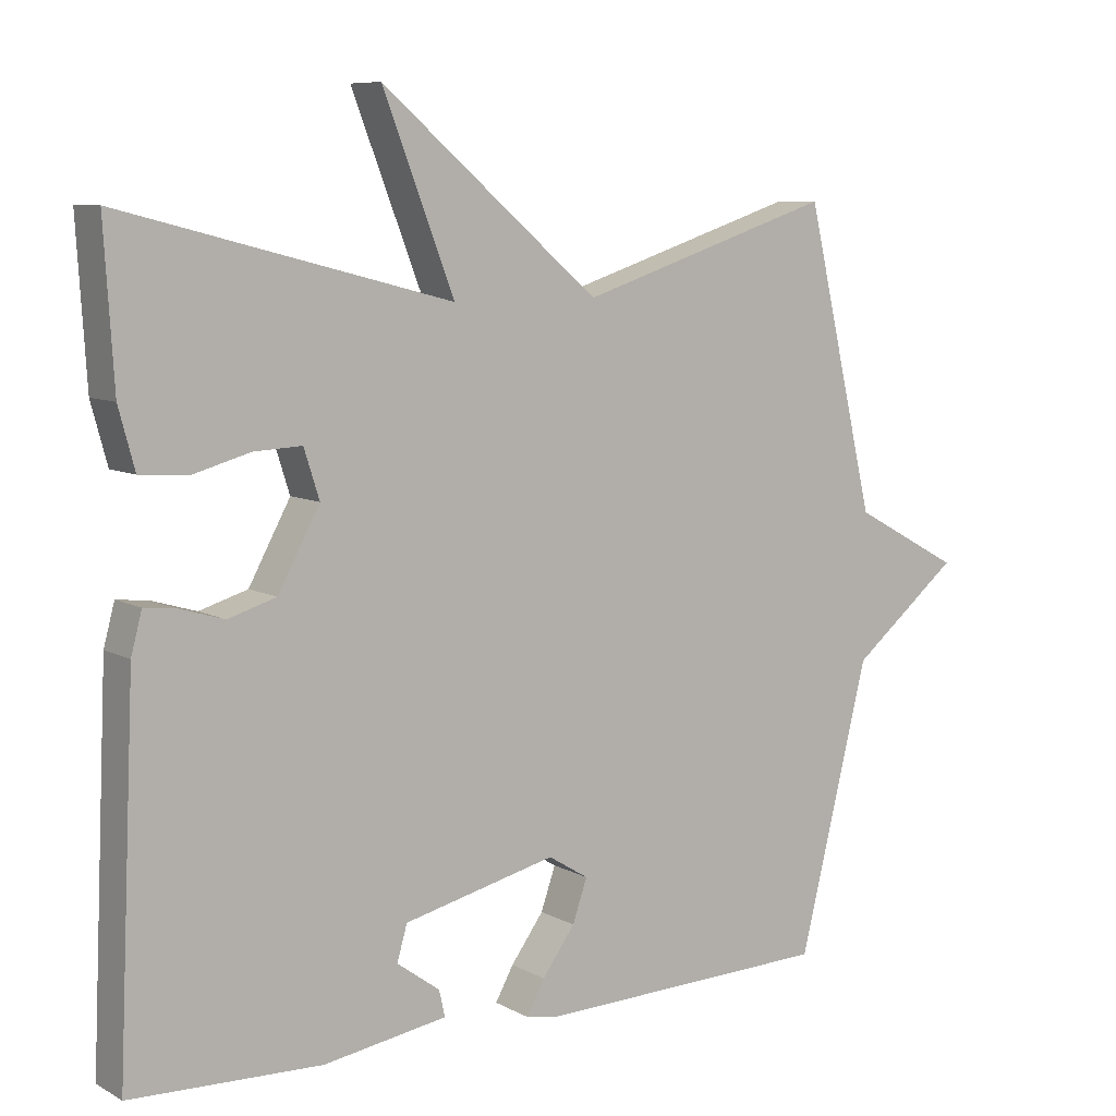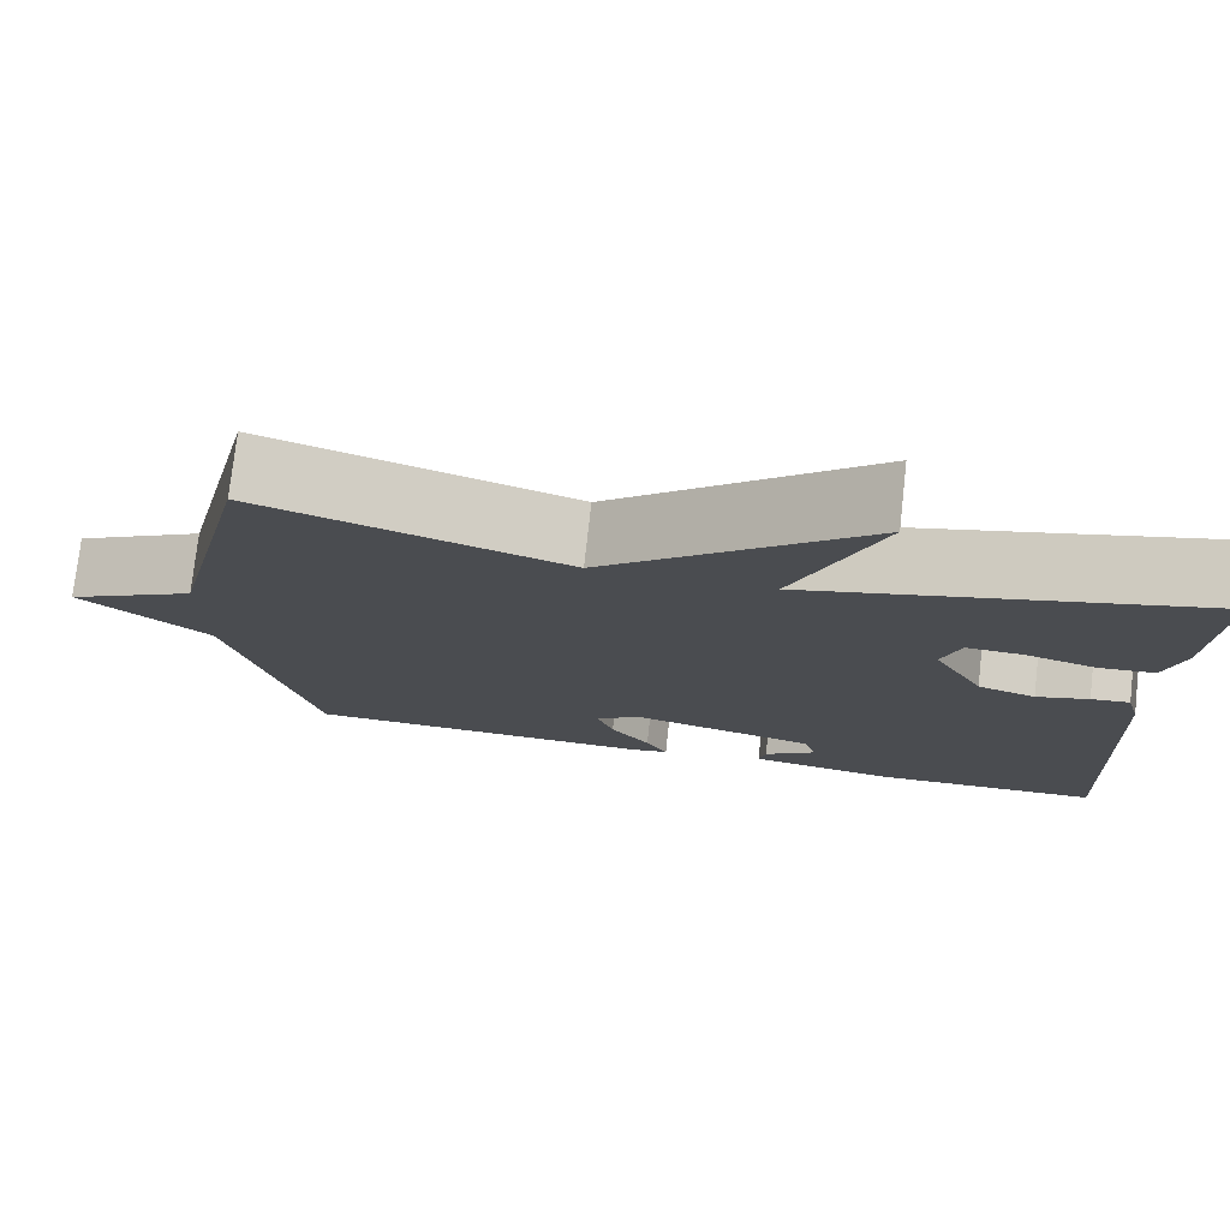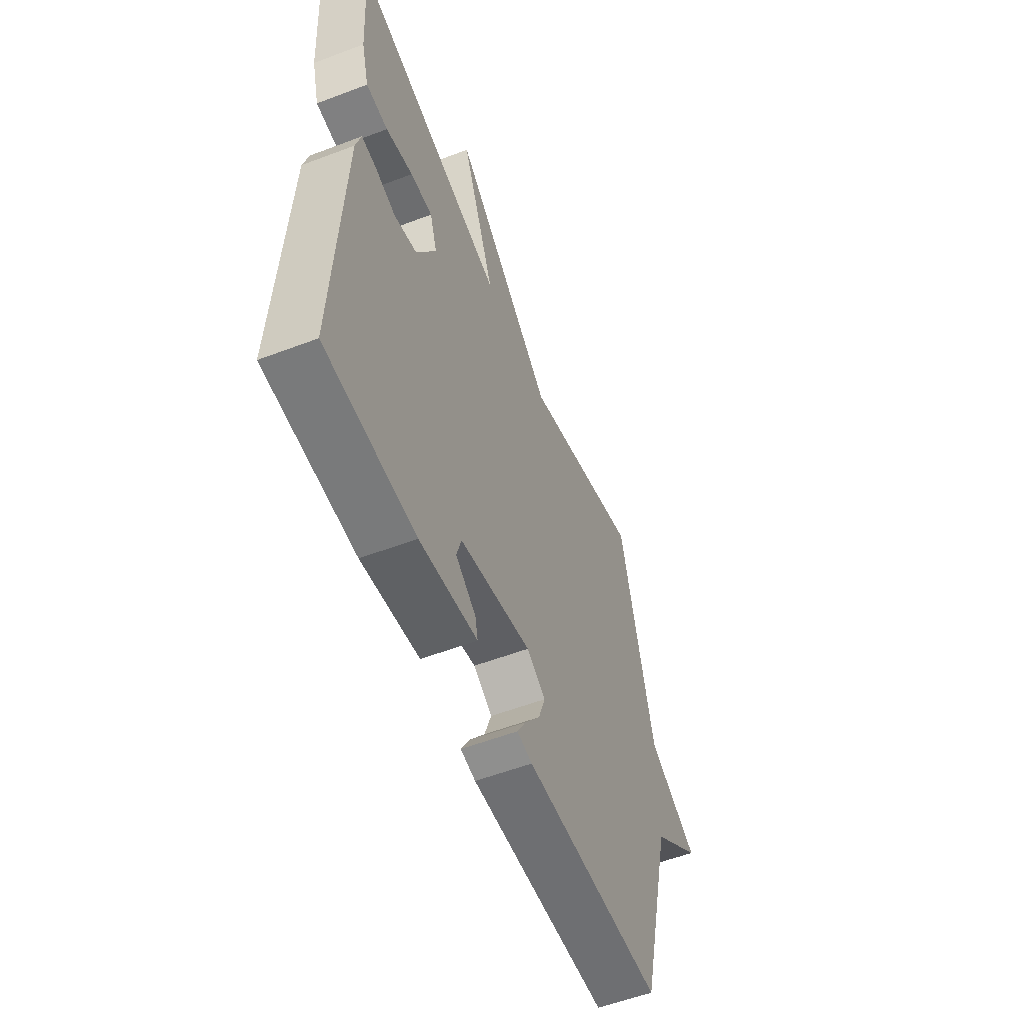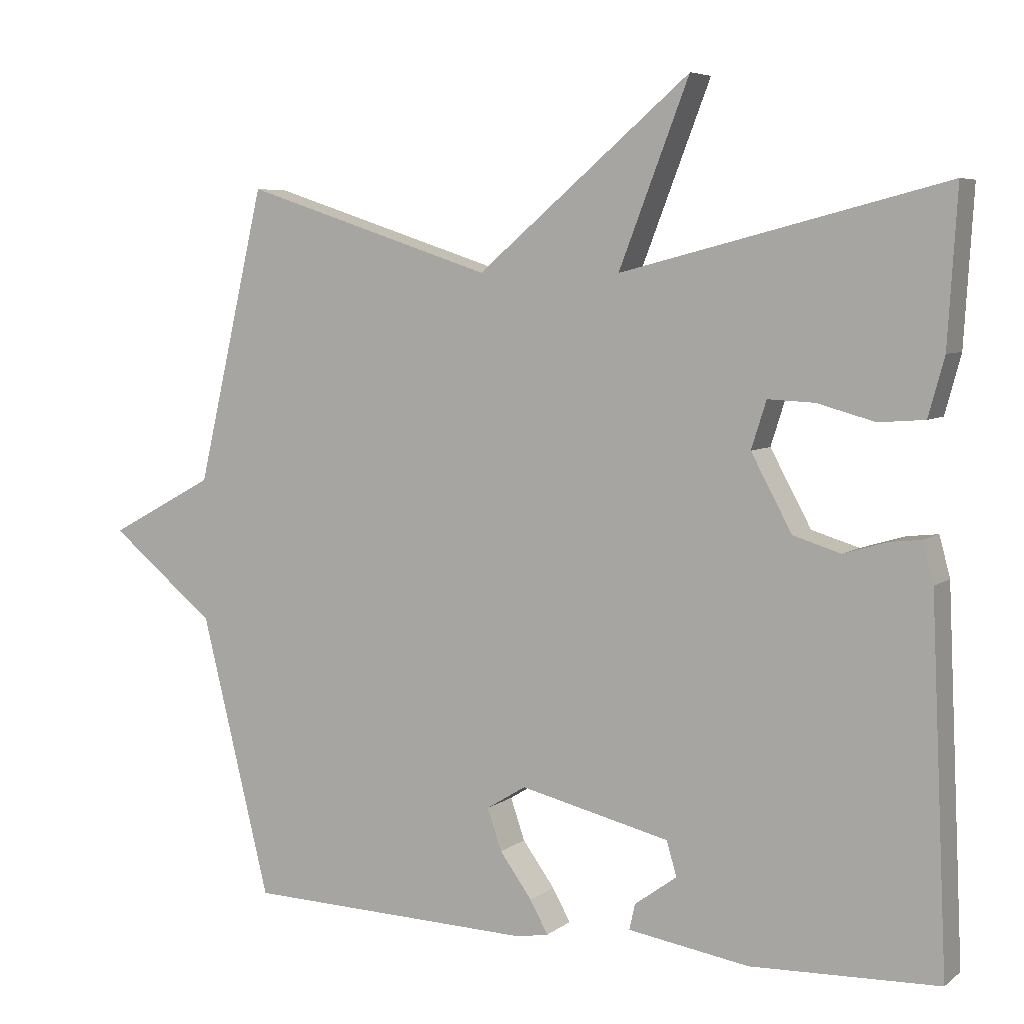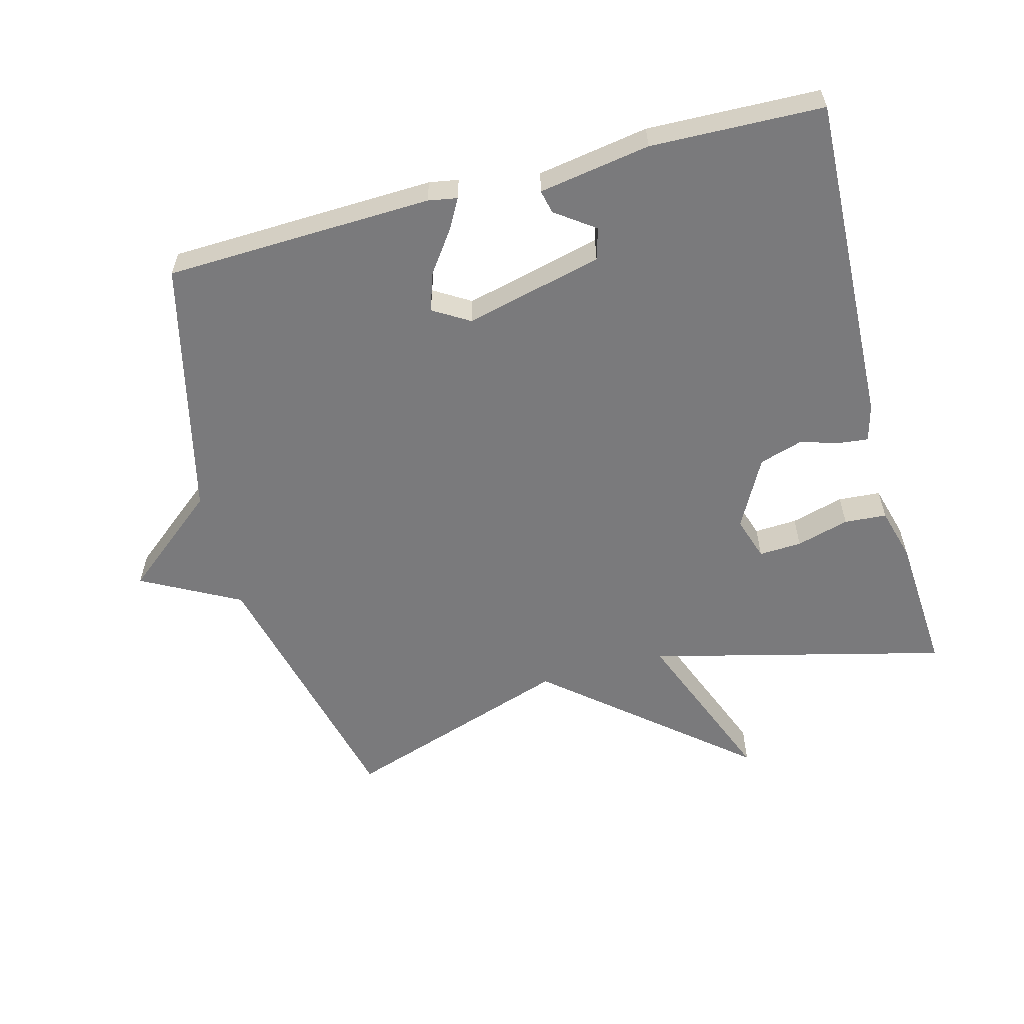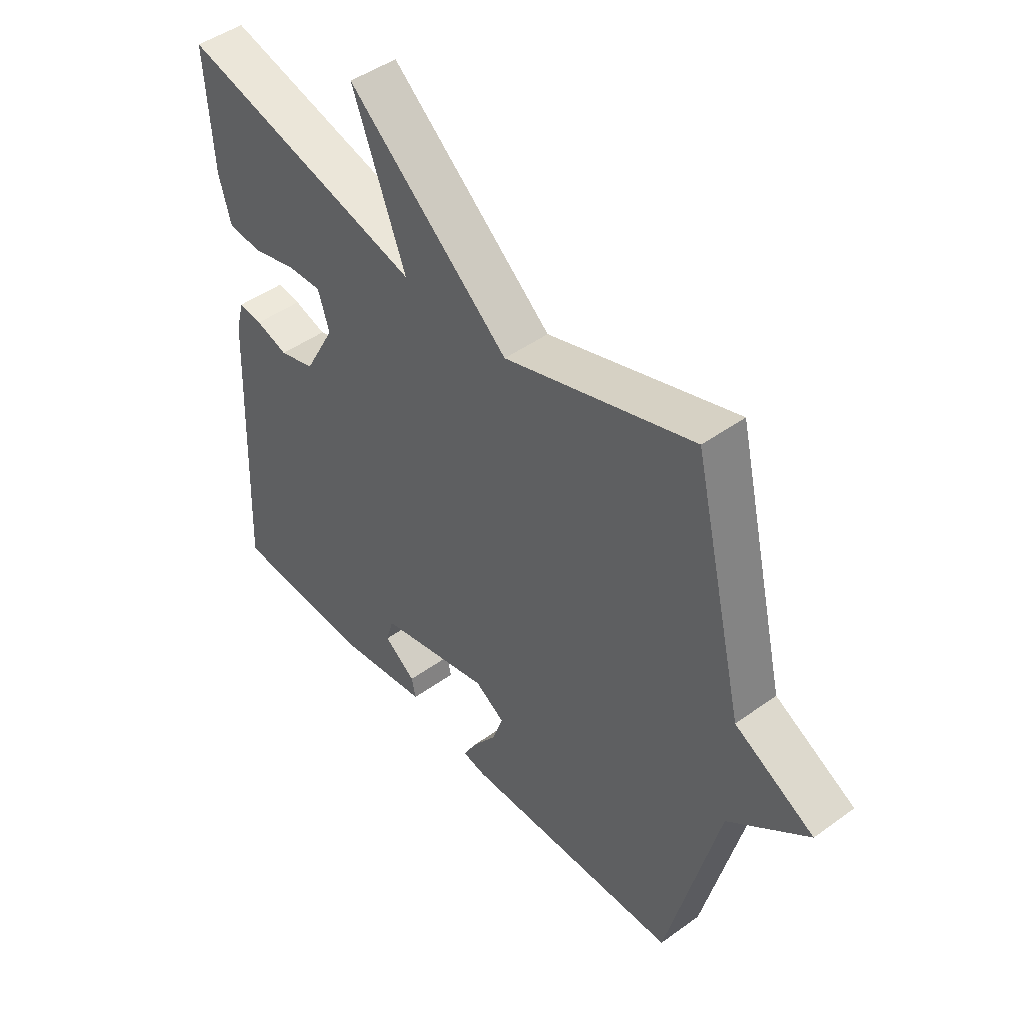
<metadata>
{"format":"obj","ext":"obj","renderer":"f3d","projection":"perspective","resolution":1024,"background":"white","views":[{"elev":8.1,"azim":-34.8,"up":"+Z"},{"elev":75.9,"azim":-173.6,"up":"+Z"},{"elev":-56.2,"azim":-68.3,"up":"+Z"},{"elev":5.9,"azim":-153.2,"up":"+Z"},{"elev":-58.2,"azim":-164.8,"up":"+Y"},{"elev":46.2,"azim":50.4,"up":"+Z"}]}
</metadata>
<code>
v -0.5 0.07 0.5
v -0.05 0.07 0.385
v -0.148 0.07 0.638
v 0.15 0.07 0.385
v 0.5 0.07 0.5
v 0.596 0.07 0.09
v 0.744 0.07 0.01
v 0.596 0.07 -0.11
v 0.5 0.07 -0.5
v 0.095 0.07 -0.512
v 0.051 0.07 -0.504
v 0.076 0.07 -0.459
v 0.121 0.07 -0.397
v 0.141 0.07 -0.339
v 0.086 0.07 -0.305
v -0.123 0.07 -0.355
v -0.137 0.07 -0.403
v -0.078 0.07 -0.446
v -0.07 0.07 -0.482
v -0.239 0.07 -0.509
v -0.5 0.07 -0.5
v -0.477 0.07 0.003
v -0.462 0.07 0.059
v -0.418 0.07 0.054
v -0.358 0.07 0.036
v -0.292 0.07 0.056
v -0.235 0.07 0.161
v -0.256 0.07 0.227
v -0.321 0.07 0.224
v -0.401 0.07 0.202
v -0.465 0.07 0.207
v -0.487 0.07 0.288
v -0.5 0 0.5
v -0.05 0 0.385
v -0.148 0 0.638
v 0.15 0 0.385
v 0.5 0 0.5
v 0.596 0 0.09
v 0.744 0 0.01
v 0.596 0 -0.11
v 0.5 0 -0.5
v 0.095 0 -0.512
v 0.051 0 -0.504
v 0.076 0 -0.459
v 0.121 0 -0.397
v 0.141 0 -0.339
v 0.086 0 -0.305
v -0.123 0 -0.355
v -0.137 0 -0.403
v -0.078 0 -0.446
v -0.07 0 -0.482
v -0.239 0 -0.509
v -0.5 0 -0.5
v -0.477 0 0.003
v -0.462 0 0.059
v -0.418 0 0.054
v -0.358 0 0.036
v -0.292 0 0.056
v -0.235 0 0.161
v -0.256 0 0.227
v -0.321 0 0.224
v -0.401 0 0.202
v -0.465 0 0.207
v -0.487 0 0.288
f 32 1 2
f 31 32 2
f 30 31 2
f 29 30 2
f 28 29 2
f 27 28 2
f 26 27 2
f 23 24 25
f 22 23 25
f 21 22 25
f 20 21 25
f 20 25 26
f 17 18 19 20
f 20 26 2
f 17 20 2
f 16 17 2
f 11 12 13
f 10 11 13
f 9 10 13
f 8 9 13
f 8 13 14
f 7 8 14
f 6 7 14
f 6 14 15
f 5 6 15
f 4 5 15
f 2 3 4
f 2 4 15 16
f 34 33 64
f 34 64 63
f 34 63 62
f 34 62 61
f 34 61 60
f 34 60 59
f 34 59 58
f 57 56 55
f 57 55 54
f 57 54 53
f 57 53 52
f 58 57 52
f 52 51 50 49
f 34 58 52
f 34 52 49
f 34 49 48
f 45 44 43
f 45 43 42
f 45 42 41
f 45 41 40
f 46 45 40
f 46 40 39
f 46 39 38
f 47 46 38
f 47 38 37
f 47 37 36
f 36 35 34
f 48 47 36 34
f 1 33 34 2
f 2 34 35 3
f 3 35 36 4
f 4 36 37 5
f 5 37 38 6
f 6 38 39 7
f 7 39 40 8
f 8 40 41 9
f 9 41 42 10
f 10 42 43 11
f 11 43 44 12
f 12 44 45 13
f 13 45 46 14
f 14 46 47 15
f 15 47 48 16
f 16 48 49 17
f 17 49 50 18
f 18 50 51 19
f 19 51 52 20
f 20 52 53 21
f 21 53 54 22
f 22 54 55 23
f 23 55 56 24
f 24 56 57 25
f 25 57 58 26
f 26 58 59 27
f 27 59 60 28
f 28 60 61 29
f 29 61 62 30
f 30 62 63 31
f 31 63 64 32
f 32 64 33 1

</code>
